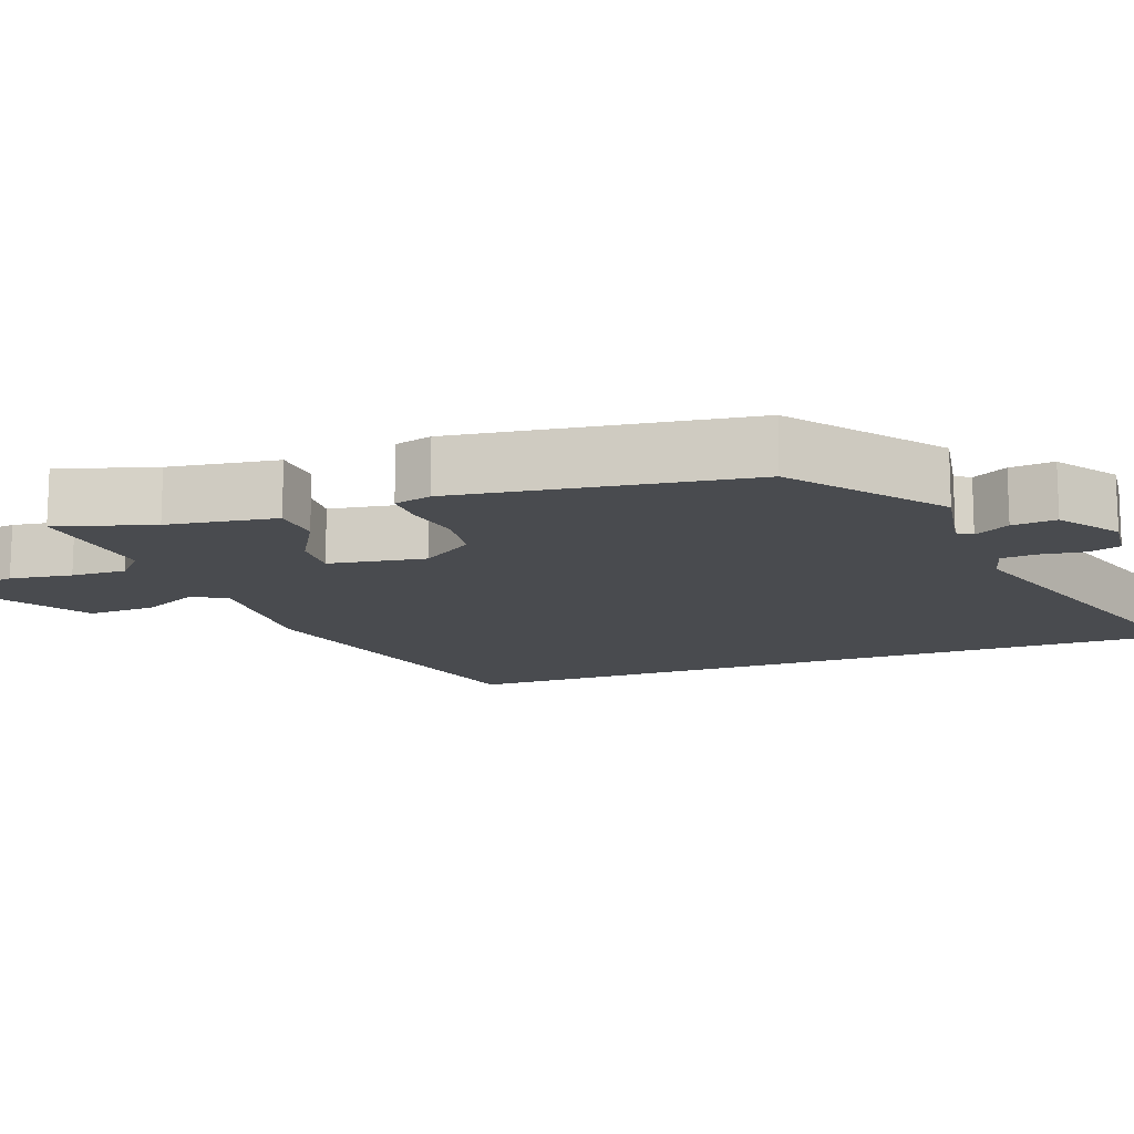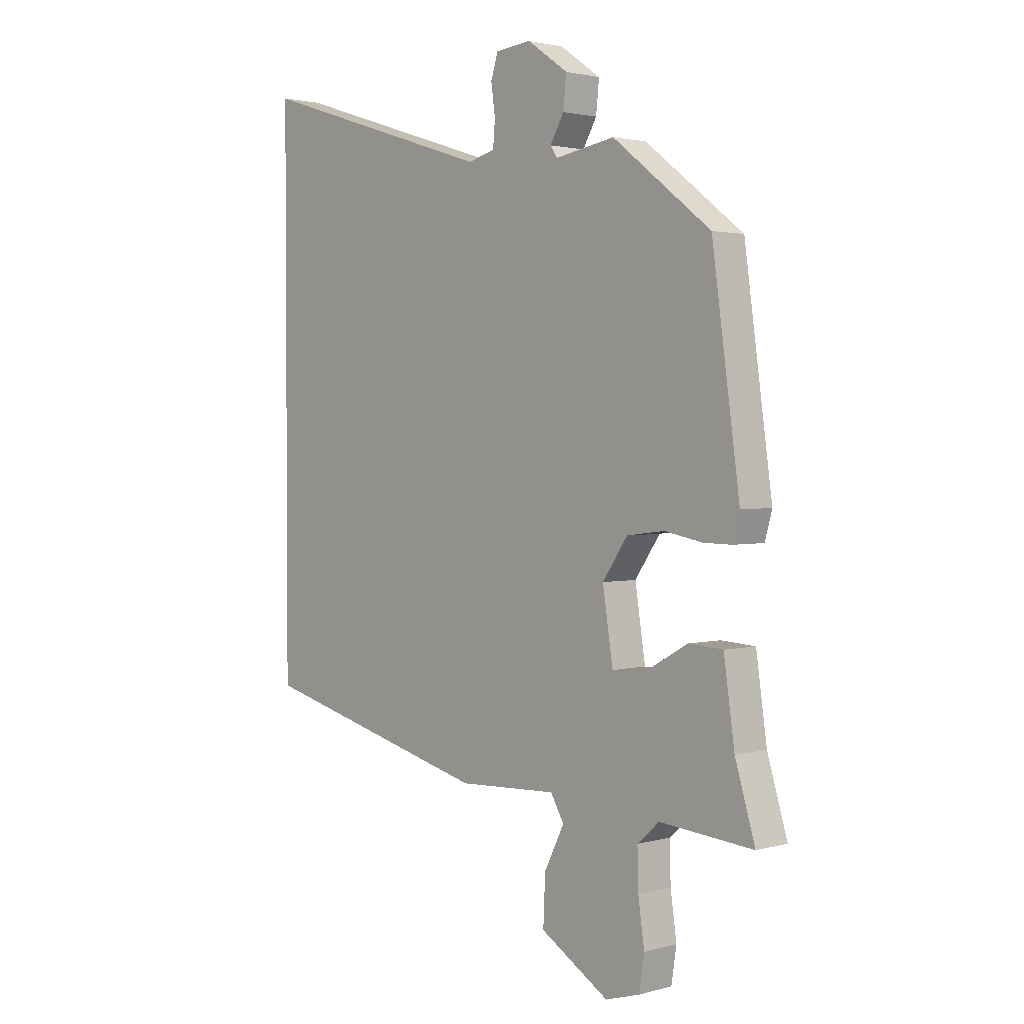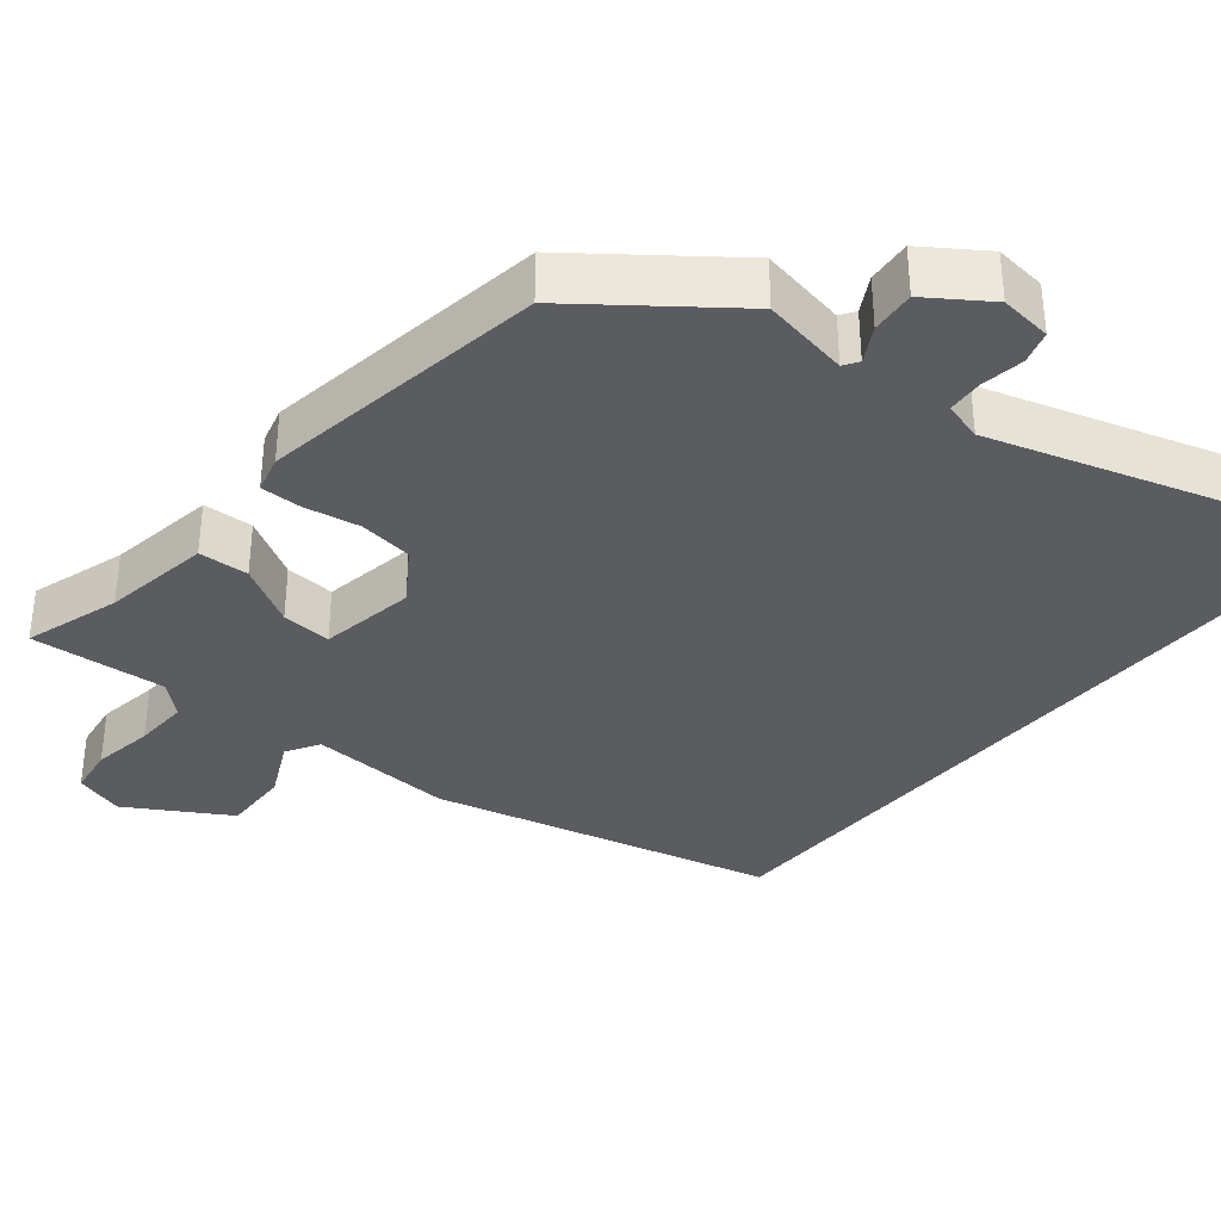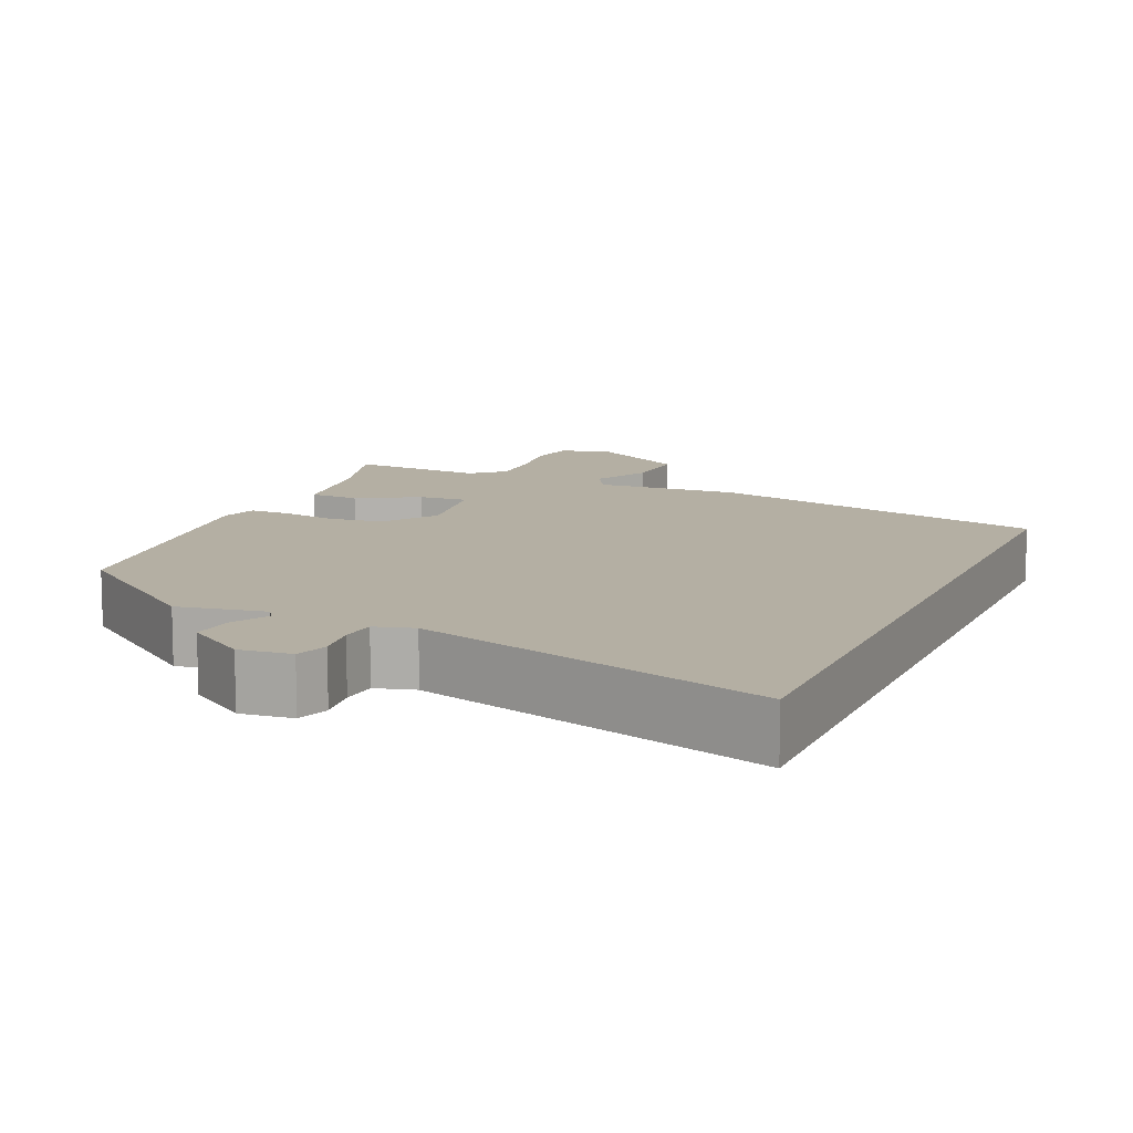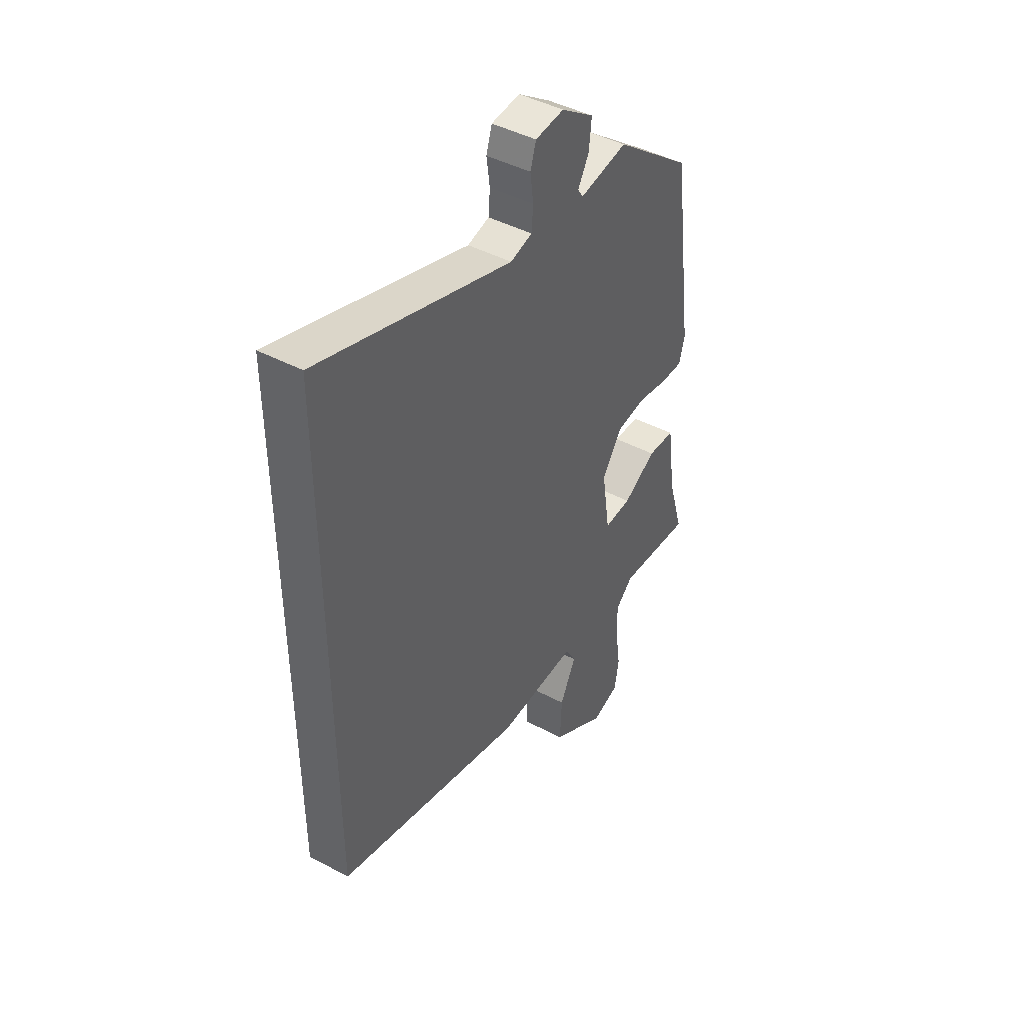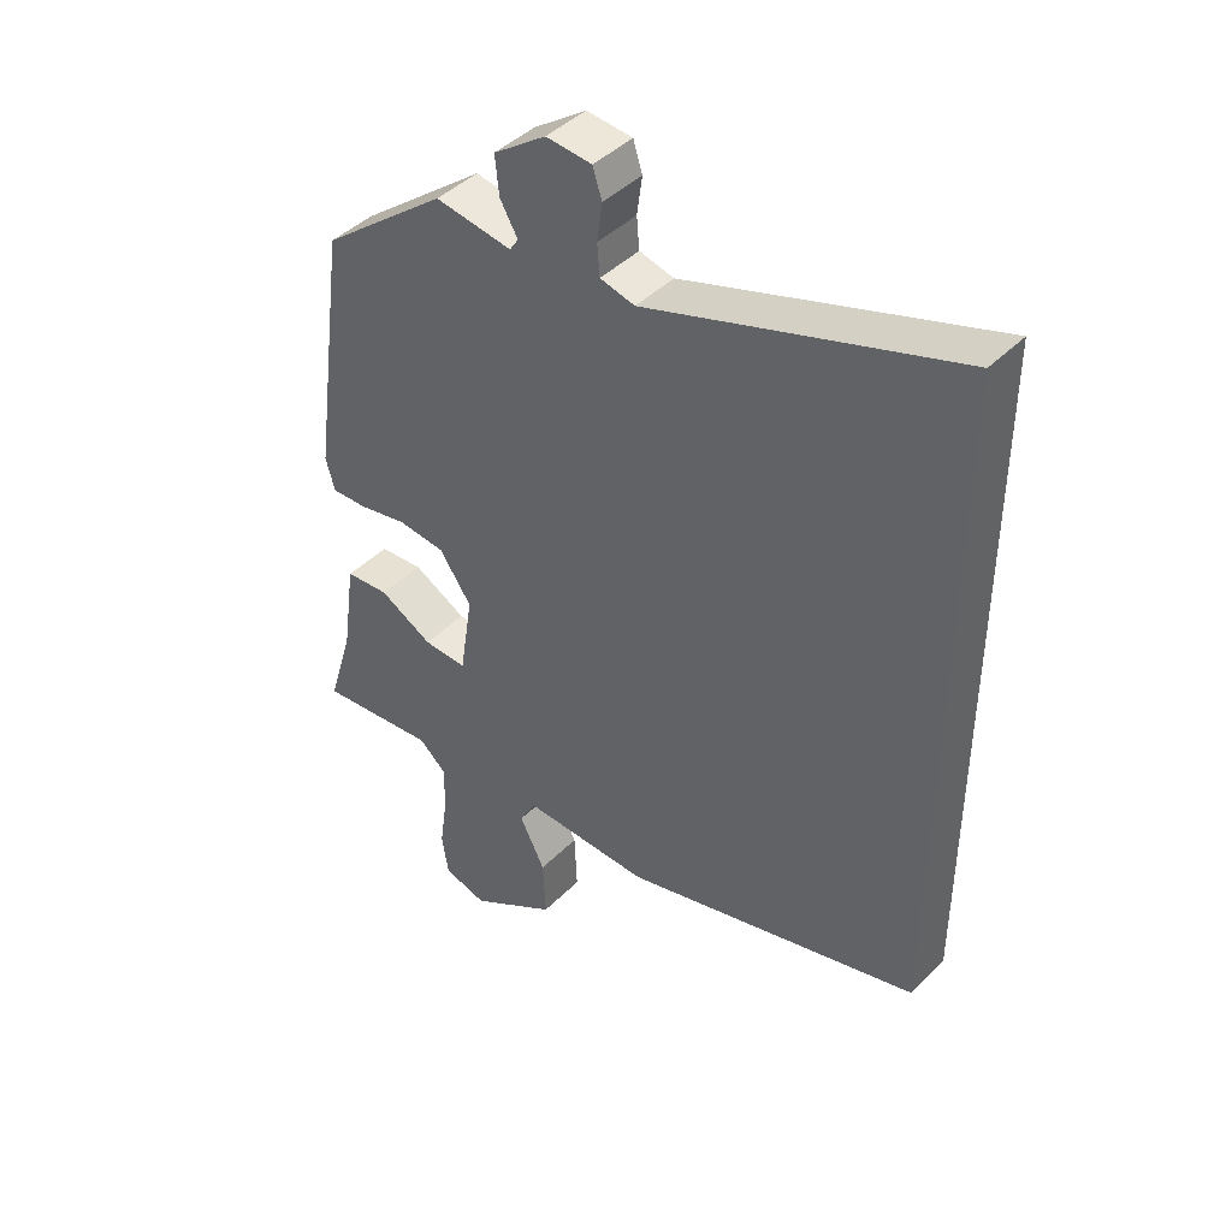
<metadata>
{"format":"obj","ext":"obj","renderer":"f3d","projection":"perspective","resolution":1024,"background":"white","views":[{"elev":-13.8,"azim":-70.0,"up":"+Y"},{"elev":2.2,"azim":-133.5,"up":"+Z"},{"elev":-35.2,"azim":-40.0,"up":"+Y"},{"elev":11.2,"azim":23.3,"up":"+Y"},{"elev":44.5,"azim":121.8,"up":"+Z"},{"elev":43.3,"azim":40.6,"up":"+Z"}]}
</metadata>
<code>
v -0.557 0.07 -0.493
v -0.518 0.07 -0.364
v -0.497 0.07 -0.218
v -0.43 0.07 -0.214
v -0.348 0.07 -0.26
v -0.281 0.07 -0.264
v -0.261 0.07 -0.135
v -0.31 0.07 -0.064
v -0.383 0.07 -0.055
v -0.457 0.07 -0.069
v -0.512 0.07 -0.07
v -0.526 0.07 -0.02
v -0.472 0.07 0.369
v -0.28 0.07 0.518
v -0.163 0.07 0.498
v -0.15 0.07 0.518
v -0.177 0.07 0.565
v -0.183 0.07 0.624
v -0.103 0.07 0.68
v -0.033 0.07 0.673
v -0.019 0.07 0.629
v -0.027 0.07 0.571
v -0.023 0.07 0.523
v 0.03 0.07 0.509
v 0.5 0.07 0.658
v 0.5 0.07 -0.353
v 0.042 0.07 -0.47
v -0.152 0.07 -0.461
v -0.178 0.07 -0.506
v -0.139 0.07 -0.584
v -0.135 0.07 -0.675
v -0.269 0.07 -0.757
v -0.336 0.07 -0.737
v -0.346 0.07 -0.672
v -0.334 0.07 -0.589
v -0.332 0.07 -0.515
v -0.375 0.07 -0.477
v -0.557 0 -0.493
v -0.518 0 -0.364
v -0.497 0 -0.218
v -0.43 0 -0.214
v -0.348 0 -0.26
v -0.281 0 -0.264
v -0.261 0 -0.135
v -0.31 0 -0.064
v -0.383 0 -0.055
v -0.457 0 -0.069
v -0.512 0 -0.07
v -0.526 0 -0.02
v -0.472 0 0.369
v -0.28 0 0.518
v -0.163 0 0.498
v -0.15 0 0.518
v -0.177 0 0.565
v -0.183 0 0.624
v -0.103 0 0.68
v -0.033 0 0.673
v -0.019 0 0.629
v -0.027 0 0.571
v -0.023 0 0.523
v 0.03 0 0.509
v 0.5 0 0.658
v 0.5 0 -0.353
v 0.042 0 -0.47
v -0.152 0 -0.461
v -0.178 0 -0.506
v -0.139 0 -0.584
v -0.135 0 -0.675
v -0.269 0 -0.757
v -0.336 0 -0.737
v -0.346 0 -0.672
v -0.334 0 -0.589
v -0.332 0 -0.515
v -0.375 0 -0.477
f 33 34 35
f 32 33 35
f 31 32 35
f 30 31 35
f 29 30 35
f 28 29 35 36
f 26 27 28
f 25 26 28
f 24 25 28
f 23 24 28 36
f 22 23 36
f 20 21 22
f 19 20 22
f 18 19 22
f 17 18 22
f 16 17 22
f 15 16 22
f 13 14 15
f 12 13 15
f 11 12 15
f 10 11 15
f 9 10 15
f 8 9 15 22
f 7 8 22
f 6 7 22
f 2 3 4 5
f 2 5 6
f 1 2 6
f 37 1 6
f 36 37 6
f 6 22 36
f 72 71 70
f 72 70 69
f 72 69 68
f 72 68 67
f 72 67 66
f 73 72 66 65
f 65 64 63
f 65 63 62
f 65 62 61
f 73 65 61 60
f 73 60 59
f 59 58 57
f 59 57 56
f 59 56 55
f 59 55 54
f 59 54 53
f 59 53 52
f 52 51 50
f 52 50 49
f 52 49 48
f 52 48 47
f 52 47 46
f 59 52 46 45
f 59 45 44
f 59 44 43
f 42 41 40 39
f 43 42 39
f 43 39 38
f 43 38 74
f 43 74 73
f 73 59 43
f 1 38 39 2
f 2 39 40 3
f 3 40 41 4
f 4 41 42 5
f 5 42 43 6
f 6 43 44 7
f 7 44 45 8
f 8 45 46 9
f 9 46 47 10
f 10 47 48 11
f 11 48 49 12
f 12 49 50 13
f 13 50 51 14
f 14 51 52 15
f 15 52 53 16
f 16 53 54 17
f 17 54 55 18
f 18 55 56 19
f 19 56 57 20
f 20 57 58 21
f 21 58 59 22
f 22 59 60 23
f 23 60 61 24
f 24 61 62 25
f 25 62 63 26
f 26 63 64 27
f 27 64 65 28
f 28 65 66 29
f 29 66 67 30
f 30 67 68 31
f 31 68 69 32
f 32 69 70 33
f 33 70 71 34
f 34 71 72 35
f 35 72 73 36
f 36 73 74 37
f 37 74 38 1

</code>
